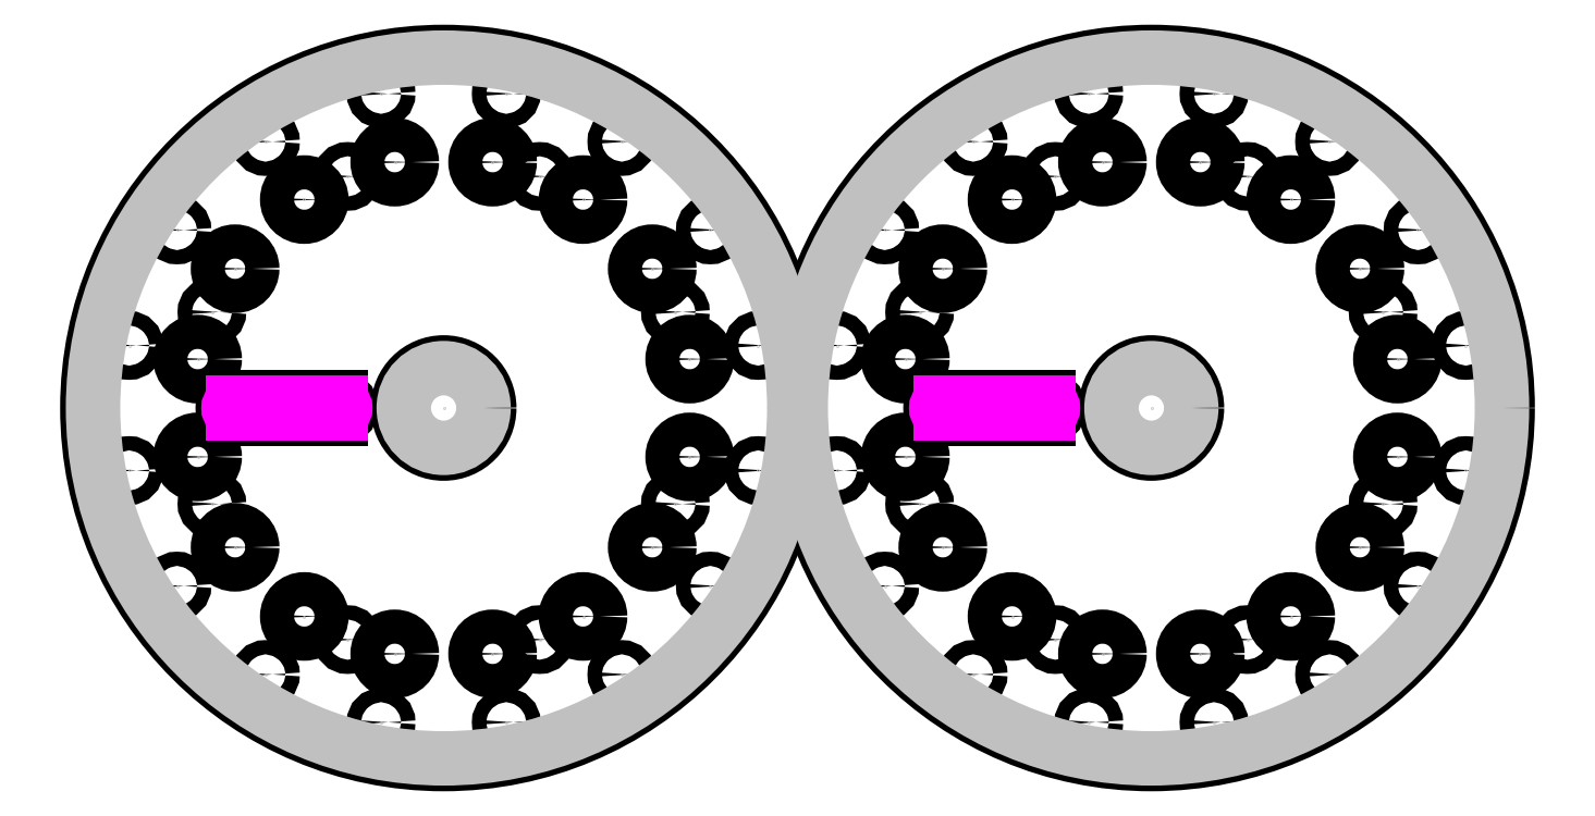
<metadata>
{"format":"dxf","ext":"dxf","renderer":"ezdxf+matplotlib","layout":"modelspace","background":"white","min_lineweight":24,"dpi":150}
</metadata>
<code>
0
SECTION
2
ENTITIES
0
CIRCLE
8
default
10
126.2
20
124.3
40
125
39
0
0
CIRCLE
8
default
10
126.2
20
124.3
40
16
39
0
0
CIRCLE
8
default
10
15.86
20
146.2
40
2.5
39
0
0
CIRCLE
8
default
10
32.66
20
186.8
40
2.5
39
0
0
CIRCLE
8
default
10
63.7
20
217.8
40
2.5
39
0
0
CIRCLE
8
default
10
104.2
20
234.6
40
2.5
39
0
0
CIRCLE
8
default
10
148.1
20
234.6
40
2.5
39
0
0
CIRCLE
8
default
10
188.7
20
217.8
40
2.5
39
0
0
CIRCLE
8
default
10
219.7
20
186.8
40
2.5
39
0
0
CIRCLE
8
default
10
236.5
20
146.2
40
2.5
39
0
0
CIRCLE
8
default
10
236.5
20
102.3
40
2.5
39
0
0
CIRCLE
8
default
10
219.7
20
61.78
40
2.5
39
0
0
CIRCLE
8
default
10
188.7
20
30.74
40
2.5
39
0
0
CIRCLE
8
default
10
148.1
20
13.95
40
2.5
39
0
0
CIRCLE
8
default
10
104.2
20
13.95
40
2.5
39
0
0
CIRCLE
8
default
10
63.7
20
30.74
40
2.5
39
0
0
CIRCLE
8
default
10
32.66
20
61.78
40
2.5
39
0
0
CIRCLE
8
default
10
15.86
20
102.3
40
2.5
39
0
0
CIRCLE
8
default
10
44.9
20
158
40
2.5
39
0
0
CIRCLE
8
default
10
92.52
20
205.6
40
2.5
39
0
0
CIRCLE
8
default
10
159.9
20
205.6
40
2.5
39
0
0
CIRCLE
8
default
10
207.5
20
158
40
2.5
39
0
0
CIRCLE
8
default
10
207.5
20
90.61
40
2.5
39
0
0
CIRCLE
8
default
10
159.9
20
42.98
40
2.5
39
0
0
CIRCLE
8
default
10
92.52
20
42.98
40
2.5
39
0
0
CIRCLE
8
default
10
44.9
20
90.61
40
2.5
39
0
0
CIRCLE
8
default
10
39.89
20
141.5
40
6
39
0
0
CIRCLE
8
default
10
53.03
20
173.2
40
6
39
0
0
CIRCLE
8
default
10
77.31
20
197.5
40
6
39
0
0
CIRCLE
8
default
10
109
20
210.6
40
6
39
0
0
CIRCLE
8
default
10
143.4
20
210.6
40
6
39
0
0
CIRCLE
8
default
10
175.1
20
197.5
40
6
39
0
0
CIRCLE
8
default
10
199.4
20
173.2
40
6
39
0
0
CIRCLE
8
default
10
212.5
20
141.5
40
6
39
0
0
CIRCLE
8
default
10
212.5
20
107.1
40
6
39
0
0
CIRCLE
8
default
10
199.4
20
75.39
40
6
39
0
0
CIRCLE
8
default
10
175.1
20
51.12
40
6
39
0
0
CIRCLE
8
default
10
143.4
20
37.98
40
6
39
0
0
CIRCLE
8
default
10
109
20
37.98
40
6
39
0
0
CIRCLE
8
default
10
77.31
20
51.12
40
6
39
0
0
CIRCLE
8
default
10
53.03
20
75.39
40
6
39
0
0
CIRCLE
8
default
10
39.89
20
107.1
40
6
39
0
0
ARC
8
default
10
52.45
20
124.3
40
3.75
50
90
51
270
39
0
0
ARC
8
default
10
89.95
20
124.3
40
3.75
50
270
51
90
39
0
0
LINE
8
default
10
52.45
20
128
11
89.95
21
128
39
0
0
LINE
8
default
10
89.95
20
120.5
11
52.45
21
120.5
39
0
0
POINT
8
default
10
32.66
20
186.8
39
0
0
POINT
8
default
10
63.7
20
217.8
39
0
0
POINT
8
default
10
104.2
20
234.6
39
0
0
POINT
8
default
10
148.1
20
234.6
39
0
0
POINT
8
default
10
188.7
20
217.8
39
0
0
POINT
8
default
10
219.7
20
186.8
39
0
0
POINT
8
default
10
236.5
20
146.2
39
0
0
POINT
8
default
10
236.5
20
102.3
39
0
0
POINT
8
default
10
219.7
20
61.78
39
0
0
POINT
8
default
10
188.7
20
30.74
39
0
0
POINT
8
default
10
148.1
20
13.95
39
0
0
POINT
8
default
10
104.2
20
13.95
39
0
0
POINT
8
default
10
63.7
20
30.74
39
0
0
POINT
8
default
10
32.66
20
61.78
39
0
0
POINT
8
default
10
15.86
20
102.3
39
0
0
POINT
8
default
10
15.86
20
146.2
39
0
0
POINT
8
default
10
39.89
20
141.5
39
0
0
POINT
8
default
10
44.9
20
158
39
0
0
POINT
8
default
10
53.03
20
173.2
39
0
0
POINT
8
default
10
77.31
20
197.5
39
0
0
POINT
8
default
10
92.52
20
205.6
39
0
0
POINT
8
default
10
109
20
210.6
39
0
0
POINT
8
default
10
143.4
20
210.6
39
0
0
POINT
8
default
10
159.9
20
205.6
39
0
0
POINT
8
default
10
175.1
20
197.5
39
0
0
POINT
8
default
10
199.4
20
173.2
39
0
0
POINT
8
default
10
207.5
20
158
39
0
0
POINT
8
default
10
212.5
20
141.5
39
0
0
POINT
8
default
10
212.5
20
107.1
39
0
0
POINT
8
default
10
207.5
20
90.61
39
0
0
POINT
8
default
10
199.4
20
75.39
39
0
0
POINT
8
default
10
175.1
20
51.12
39
0
0
POINT
8
default
10
159.9
20
42.98
39
0
0
POINT
8
default
10
143.4
20
37.98
39
0
0
POINT
8
default
10
109
20
37.98
39
0
0
POINT
8
default
10
92.52
20
42.98
39
0
0
POINT
8
default
10
77.31
20
51.12
39
0
0
POINT
8
default
10
53.03
20
75.39
39
0
0
POINT
8
default
10
44.9
20
90.61
39
0
0
POINT
8
default
10
39.89
20
107.1
39
0
0
POINT
8
default
10
126.2
20
124.3
39
0
0
CIRCLE
8
default
10
374.5
20
124.3
40
125
39
0
0
CIRCLE
8
default
10
374.5
20
124.3
40
16
39
0
0
CIRCLE
8
default
10
264.1
20
146.2
40
2.5
39
0
0
CIRCLE
8
default
10
280.9
20
186.8
40
2.5
39
0
0
CIRCLE
8
default
10
312
20
217.8
40
2.5
39
0
0
CIRCLE
8
default
10
352.5
20
234.6
40
2.5
39
0
0
CIRCLE
8
default
10
396.4
20
234.6
40
2.5
39
0
0
CIRCLE
8
default
10
437
20
217.8
40
2.5
39
0
0
CIRCLE
8
default
10
468
20
186.8
40
2.5
39
0
0
CIRCLE
8
default
10
484.8
20
146.2
40
2.5
39
0
0
CIRCLE
8
default
10
484.8
20
102.3
40
2.5
39
0
0
CIRCLE
8
default
10
468
20
61.78
40
2.5
39
0
0
CIRCLE
8
default
10
437
20
30.74
40
2.5
39
0
0
CIRCLE
8
default
10
396.4
20
13.95
40
2.5
39
0
0
CIRCLE
8
default
10
352.5
20
13.95
40
2.5
39
0
0
CIRCLE
8
default
10
312
20
30.74
40
2.5
39
0
0
CIRCLE
8
default
10
280.9
20
61.78
40
2.5
39
0
0
CIRCLE
8
default
10
264.1
20
102.3
40
2.5
39
0
0
CIRCLE
8
default
10
293.2
20
158
40
2.5
39
0
0
CIRCLE
8
default
10
340.8
20
205.6
40
2.5
39
0
0
CIRCLE
8
default
10
408.1
20
205.6
40
2.5
39
0
0
CIRCLE
8
default
10
455.8
20
158
40
2.5
39
0
0
CIRCLE
8
default
10
455.8
20
90.61
40
2.5
39
0
0
CIRCLE
8
default
10
408.1
20
42.98
40
2.5
39
0
0
CIRCLE
8
default
10
340.8
20
42.98
40
2.5
39
0
0
CIRCLE
8
default
10
293.2
20
90.61
40
2.5
39
0
0
CIRCLE
8
default
10
288.2
20
141.5
40
6
39
0
0
CIRCLE
8
default
10
301.3
20
173.2
40
6
39
0
0
CIRCLE
8
default
10
325.6
20
197.5
40
6
39
0
0
CIRCLE
8
default
10
357.3
20
210.6
40
6
39
0
0
CIRCLE
8
default
10
391.6
20
210.6
40
6
39
0
0
CIRCLE
8
default
10
423.4
20
197.5
40
6
39
0
0
CIRCLE
8
default
10
447.6
20
173.2
40
6
39
0
0
CIRCLE
8
default
10
460.8
20
141.5
40
6
39
0
0
CIRCLE
8
default
10
460.8
20
107.1
40
6
39
0
0
CIRCLE
8
default
10
447.6
20
75.39
40
6
39
0
0
CIRCLE
8
default
10
423.4
20
51.12
40
6
39
0
0
CIRCLE
8
default
10
391.6
20
37.98
40
6
39
0
0
CIRCLE
8
default
10
357.3
20
37.98
40
6
39
0
0
CIRCLE
8
default
10
325.6
20
51.12
40
6
39
0
0
CIRCLE
8
default
10
301.3
20
75.39
40
6
39
0
0
CIRCLE
8
default
10
288.2
20
107.1
40
6
39
0
0
ARC
8
default
10
300.7
20
124.3
40
3.75
50
90
51
270
39
0
0
ARC
8
default
10
338.2
20
124.3
40
3.75
50
270
51
90
39
0
0
LINE
8
default
10
300.7
20
128
11
338.2
21
128
39
0
0
LINE
8
default
10
338.2
20
120.5
11
300.7
21
120.5
39
0
0
POINT
8
default
10
280.9
20
186.8
39
0
0
POINT
8
default
10
312
20
217.8
39
0
0
POINT
8
default
10
352.5
20
234.6
39
0
0
POINT
8
default
10
396.4
20
234.6
39
0
0
POINT
8
default
10
437
20
217.8
39
0
0
POINT
8
default
10
468
20
186.8
39
0
0
POINT
8
default
10
484.8
20
146.2
39
0
0
POINT
8
default
10
484.8
20
102.3
39
0
0
POINT
8
default
10
468
20
61.78
39
0
0
POINT
8
default
10
437
20
30.74
39
0
0
POINT
8
default
10
396.4
20
13.95
39
0
0
POINT
8
default
10
352.5
20
13.95
39
0
0
POINT
8
default
10
312
20
30.74
39
0
0
POINT
8
default
10
280.9
20
61.78
39
0
0
POINT
8
default
10
264.1
20
102.3
39
0
0
POINT
8
default
10
264.1
20
146.2
39
0
0
POINT
8
default
10
288.2
20
141.5
39
0
0
POINT
8
default
10
293.2
20
158
39
0
0
POINT
8
default
10
301.3
20
173.2
39
0
0
POINT
8
default
10
325.6
20
197.5
39
0
0
POINT
8
default
10
340.8
20
205.6
39
0
0
POINT
8
default
10
357.3
20
210.6
39
0
0
POINT
8
default
10
391.6
20
210.6
39
0
0
POINT
8
default
10
408.1
20
205.6
39
0
0
POINT
8
default
10
423.4
20
197.5
39
0
0
POINT
8
default
10
447.6
20
173.2
39
0
0
POINT
8
default
10
455.8
20
158
39
0
0
POINT
8
default
10
460.8
20
141.5
39
0
0
POINT
8
default
10
460.8
20
107.1
39
0
0
POINT
8
default
10
455.8
20
90.61
39
0
0
POINT
8
default
10
447.6
20
75.39
39
0
0
POINT
8
default
10
423.4
20
51.12
39
0
0
POINT
8
default
10
408.1
20
42.98
39
0
0
POINT
8
default
10
391.6
20
37.98
39
0
0
POINT
8
default
10
357.3
20
37.98
39
0
0
POINT
8
default
10
340.8
20
42.98
39
0
0
POINT
8
default
10
325.6
20
51.12
39
0
0
POINT
8
default
10
301.3
20
75.39
39
0
0
POINT
8
default
10
293.2
20
90.61
39
0
0
POINT
8
default
10
288.2
20
107.1
39
0
0
POINT
8
default
10
374.5
20
124.3
39
0
0
LINE
8
default
10
52.45
20
124.3
11
89.95
21
124.3
39
0
0
LINE
8
default
10
300.7
20
124.3
11
338.2
21
124.3
39
0
0
CIRCLE
8
default
10
126.2
20
124.3
40
123
39
0
0
CIRCLE
8
default
10
374.5
20
124.3
40
123
39
0
0
CIRCLE
8
default
10
126.2
20
124.3
40
14
39
0
0
CIRCLE
8
default
10
374.5
20
124.3
40
14
39
0
0
ARC
8
default
10
89.95
20
124.3
40
1.75
50
270
51
90
39
0
0
LINE
8
default
10
52.45
20
126
11
89.95
21
126
39
0
0
ARC
8
default
10
52.45
20
124.3
40
1.75
50
90
51
270
39
0
0
LINE
8
default
10
89.95
20
122.5
11
52.45
21
122.5
39
0
0
ARC
8
default
10
338.2
20
124.3
40
1.75
50
270
51
90
39
0
0
LINE
8
default
10
300.7
20
126
11
338.2
21
126
39
0
0
ARC
8
default
10
300.7
20
124.3
40
1.75
50
90
51
270
39
0
0
LINE
8
default
10
338.2
20
122.5
11
300.7
21
122.5
39
0
0
ENDSEC
0
EOF

</code>
